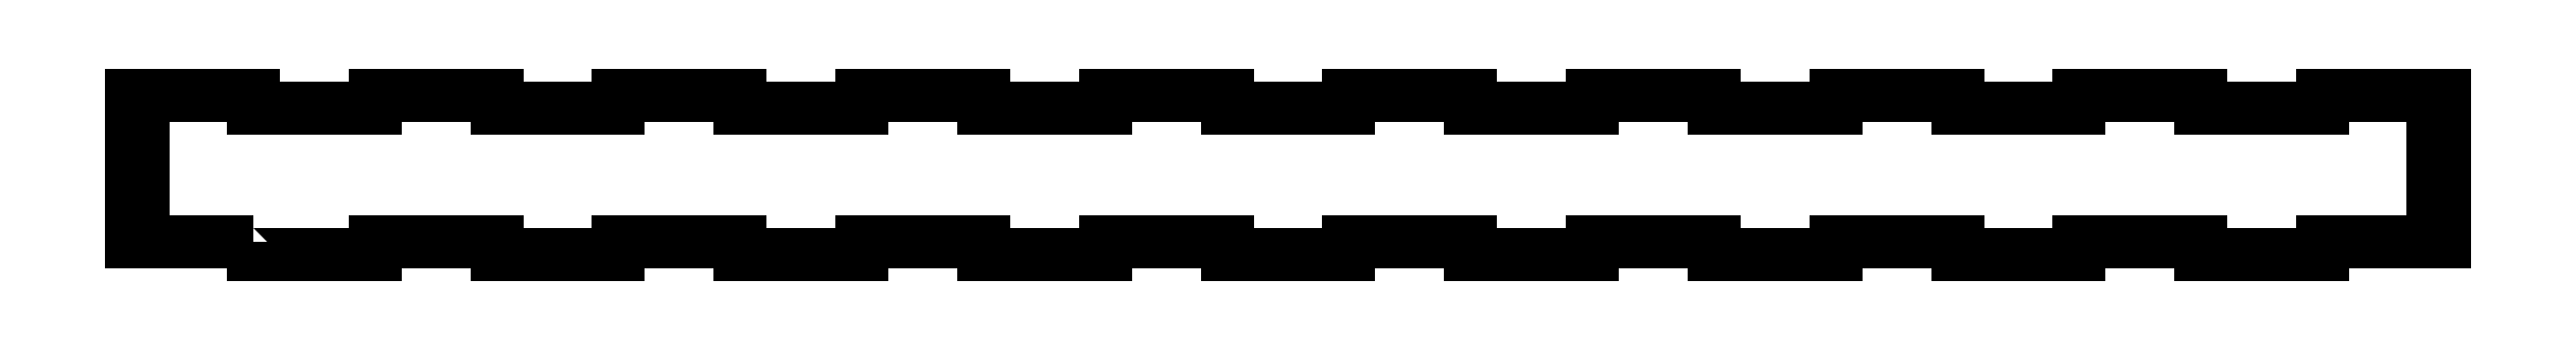
<metadata>
{"format":"dxf","ext":"dxf","renderer":"ezdxf+matplotlib","layout":"modelspace","background":"white","min_lineweight":24,"dpi":150}
</metadata>
<code>
0
SECTION
2
ENTITIES
0
LWPOLYLINE
8
0
90
92
70
1
43
0
10
-553.5
20
-37
10
-553.5
20
-40
10
-522.7
20
-40
10
-522.7
20
-37
10
-492
20
-37
10
-492
20
-40
10
-461.2
20
-40
10
-461.2
20
-37
10
-430.5
20
-37
10
-430.5
20
-40
10
-399.7
20
-40
10
-399.7
20
-37
10
-369
20
-37
10
-369
20
-40
10
-338.2
20
-40
10
-338.2
20
-37
10
-307.5
20
-37
10
-307.5
20
-40
10
-276.7
20
-40
10
-276.7
20
-37
10
-246
20
-37
10
-246
20
-40
10
-215.2
20
-40
10
-215.2
20
-37
10
-184.5
20
-37
10
-184.5
20
-40
10
-153.7
20
-40
10
-153.7
20
-37
10
-123
20
-37
10
-123
20
-40
10
-92.24
20
-40
10
-92.24
20
-37
10
-61.49
20
-37
10
-61.49
20
-40
10
-30.75
20
-40
10
-30.75
20
-37
10
1.421e-13
20
-37
10
0
20
-32
10
-3
20
-32
10
-3
20
-24
10
0
20
-24
10
0
20
-16
10
-3
20
-16
10
-3
20
-8
10
0
20
-8
10
0
20
0
10
-30.75
20
0
10
-30.75
20
-3
10
-61.49
20
-3
10
-61.49
20
0
10
-92.24
20
0
10
-92.24
20
-3
10
-123
20
-3
10
-123
20
0
10
-153.7
20
0
10
-153.7
20
-3
10
-184.5
20
-3
10
-184.5
20
0
10
-215.2
20
0
10
-215.2
20
-3
10
-246
20
-3
10
-246
20
0
10
-276.7
20
0
10
-276.7
20
-3
10
-307.5
20
-3
10
-307.5
20
0
10
-338.2
20
0
10
-338.2
20
-3
10
-369
20
-3
10
-369
20
0
10
-399.7
20
0
10
-399.7
20
-3
10
-430.5
20
-3
10
-430.5
20
0
10
-461.2
20
0
10
-461.2
20
-3
10
-492
20
-3
10
-492
20
0
10
-522.7
20
0
10
-522.7
20
-3
10
-553.5
20
-3
10
-553.5
20
0
10
-584.2
20
-2.712e-30
10
-584.2
20
-8
10
-581.2
20
-8
10
-581.2
20
-16
10
-584.2
20
-16
10
-584.2
20
-24
10
-581.2
20
-24
10
-581.2
20
-32
10
-584.2
20
-32
10
-584.2
20
-37
0
ENDSEC
0
EOF

</code>
